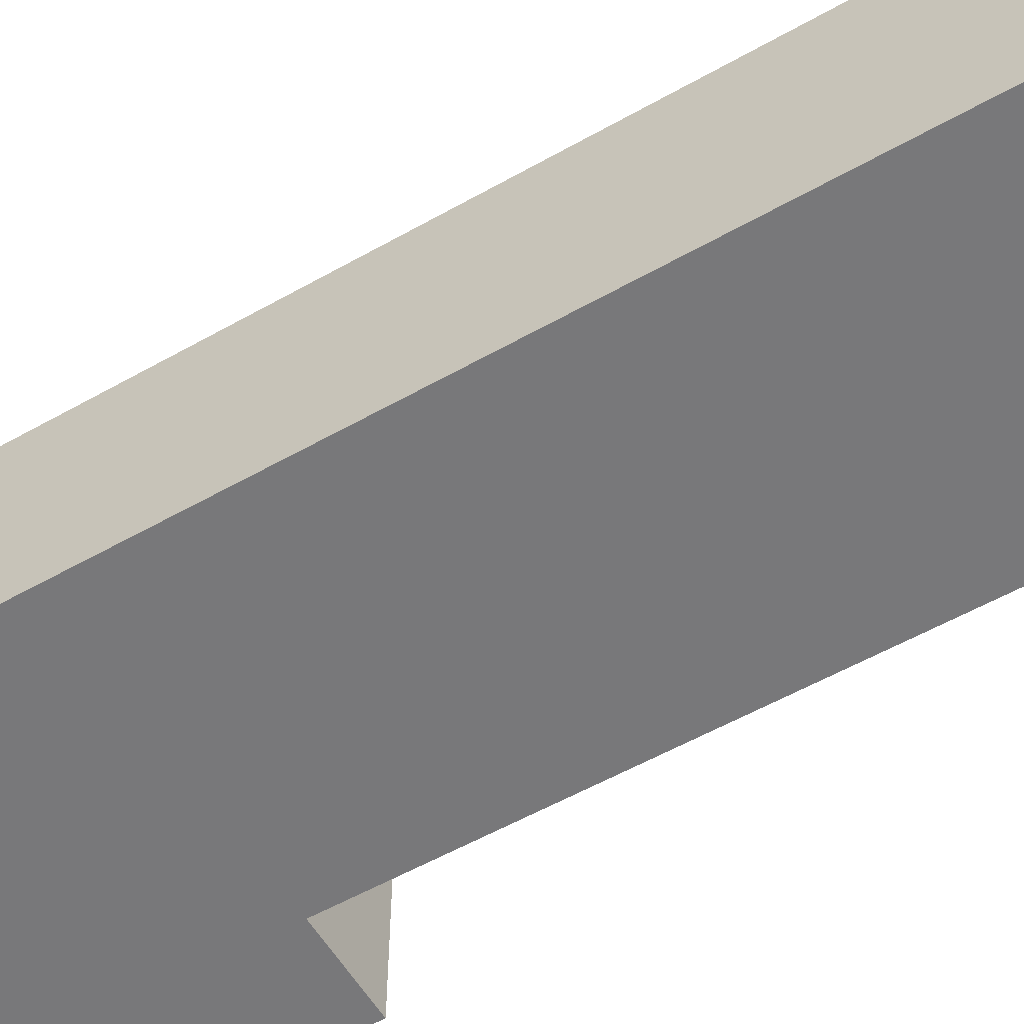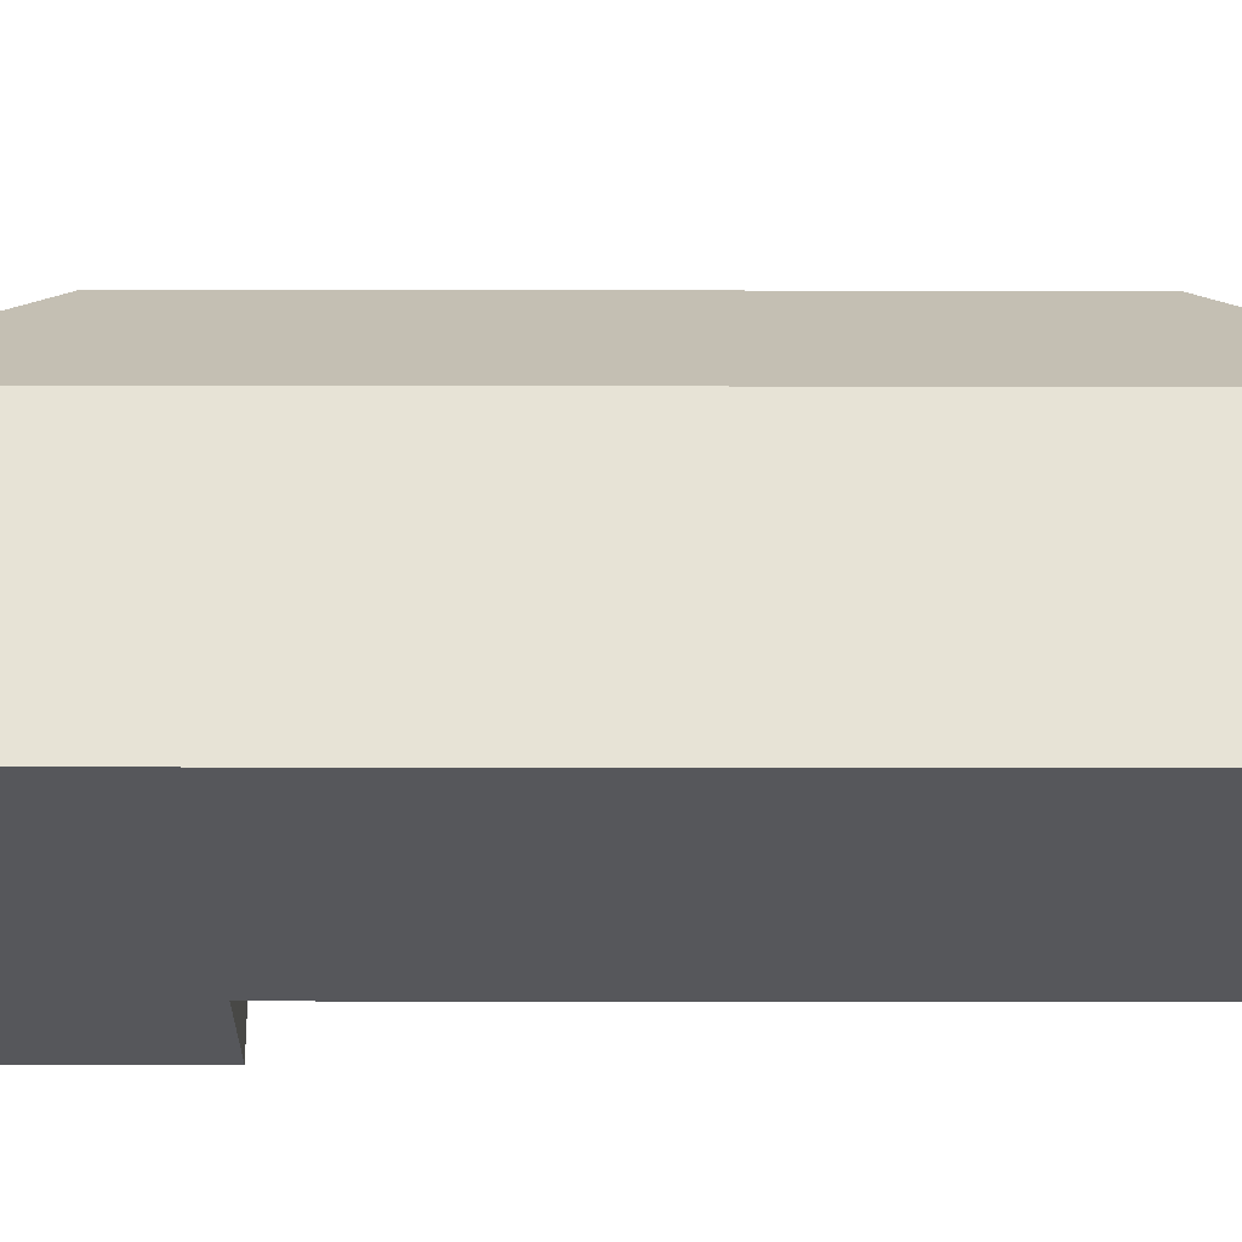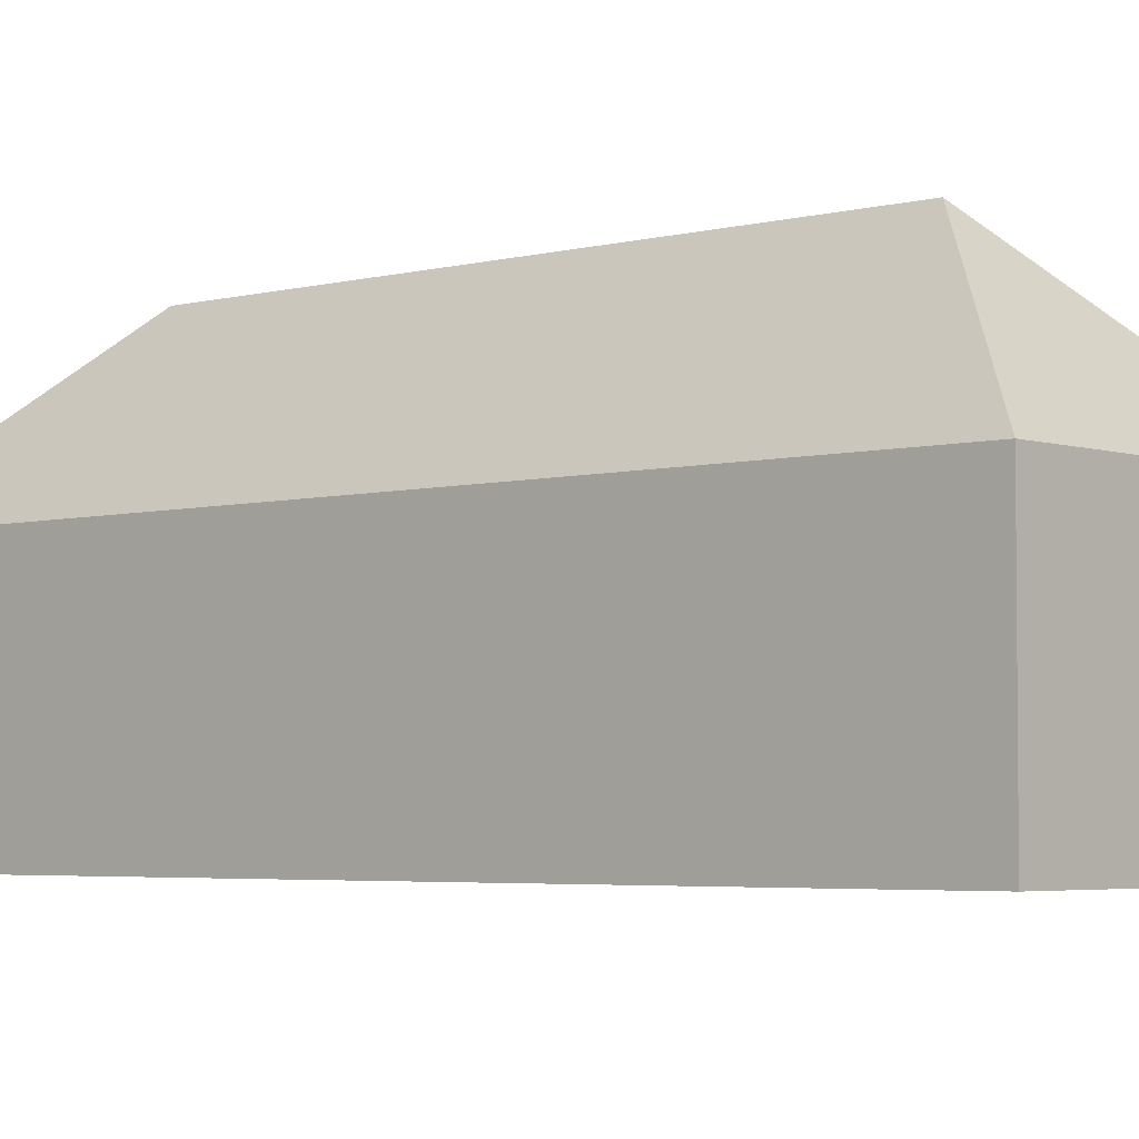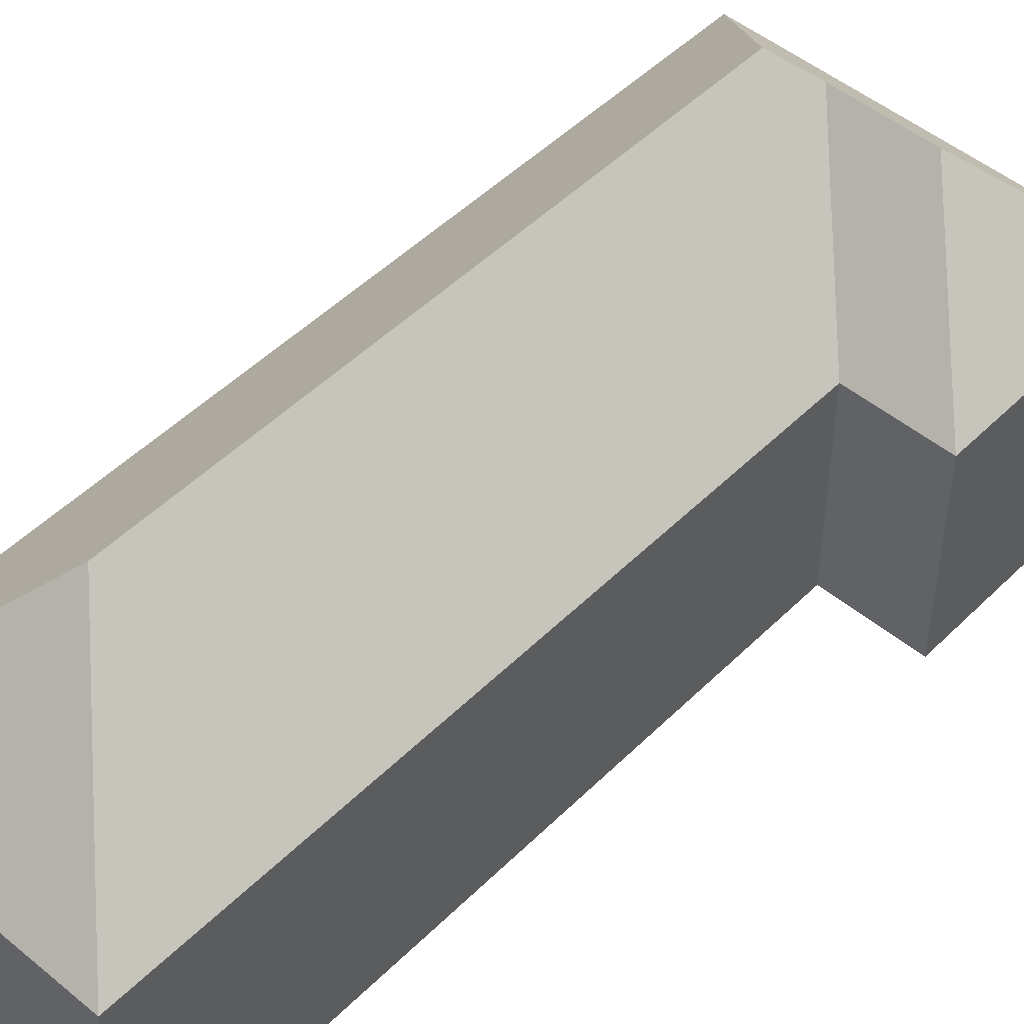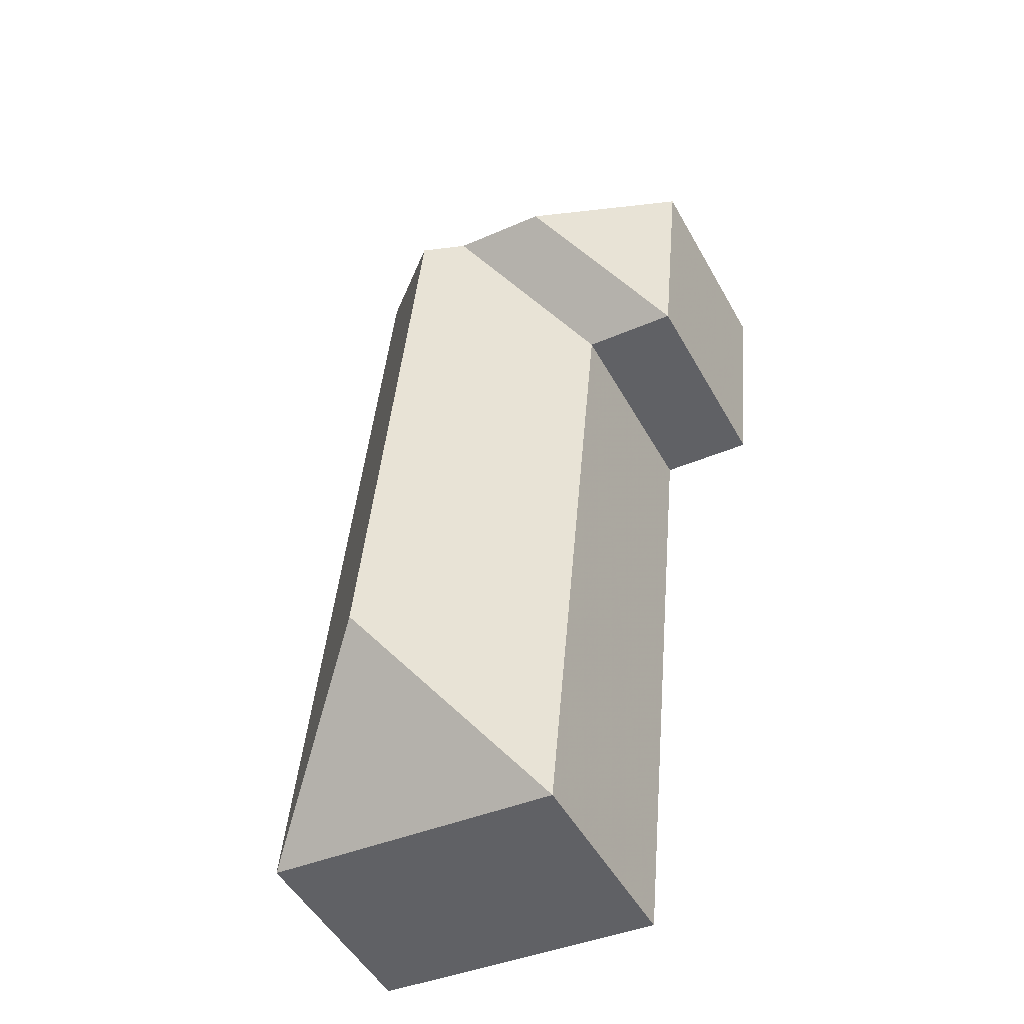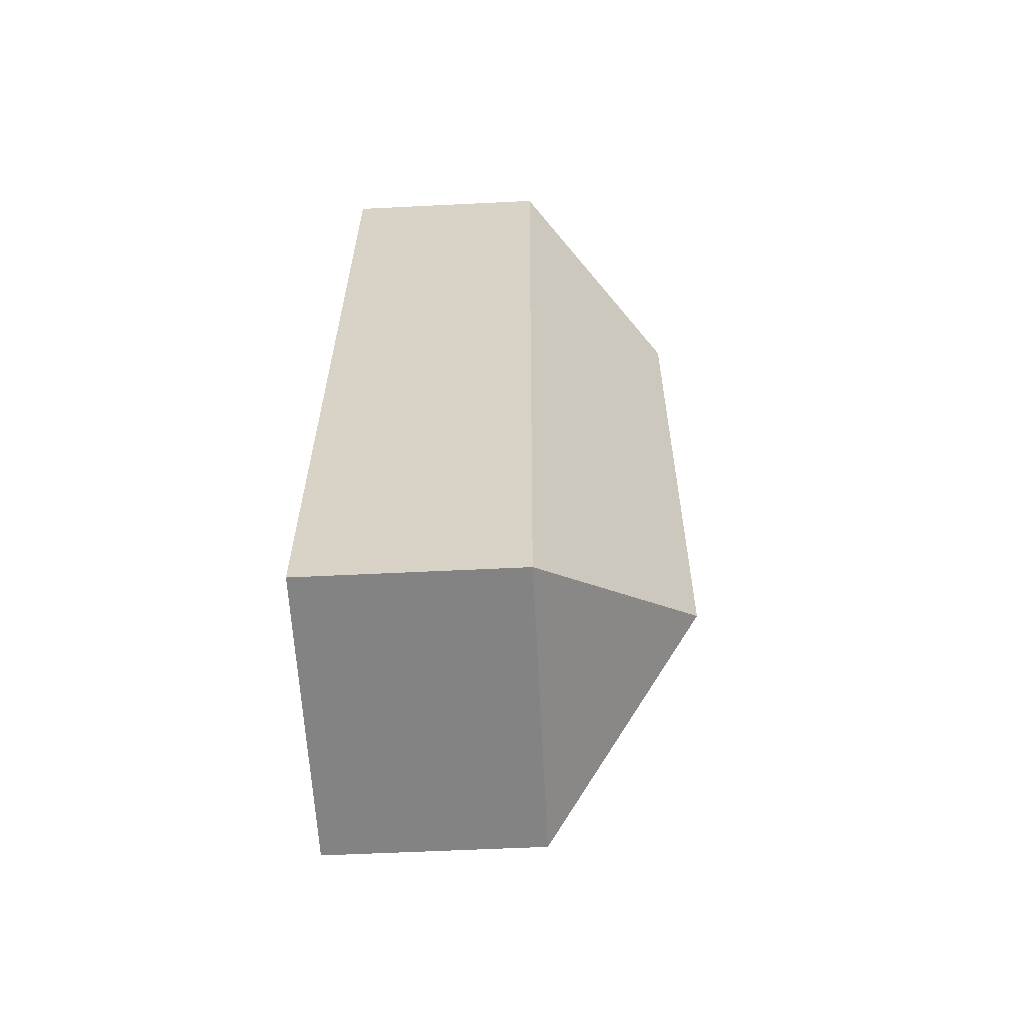
<metadata>
{"format":"obj","ext":"obj","renderer":"f3d","projection":"perspective","resolution":1024,"background":"white","views":[{"elev":-57.5,"azim":114.9,"up":"+Y"},{"elev":-27.2,"azim":84.5,"up":"+Y"},{"elev":-3.9,"azim":126.6,"up":"+Y"},{"elev":48.9,"azim":-142.9,"up":"+Y"},{"elev":-50.4,"azim":-151.6,"up":"+Z"},{"elev":-55.7,"azim":93.0,"up":"+Z"}]}
</metadata>
<code>
v -6.273 0.1363 -4.885
v -6.277 0.1363 -4.843
v -6.254 0.1574 -4.862
v -6.26 0.1363 -4.841
v -6.237 0.1574 -4.86
v -6.206 0.1363 -4.836
v -6.23 0.1631 -4.865
v -6.256 0.1363 -4.883
v -6.273 0.1363 -4.885
v -6.256 0.1363 -4.883
v -6.256 0.09881 -4.883
v -6.273 0.09881 -4.885
v -6.277 0.1363 -4.843
v -6.273 0.1363 -4.885
v -6.273 0.09881 -4.885
v -6.277 0.09881 -4.843
v -6.26 0.1363 -4.841
v -6.277 0.1363 -4.843
v -6.277 0.09881 -4.843
v -6.206 0.09881 -4.836
v -6.206 0.1363 -4.836
v -6.191 0.1363 -4.997
v -6.22 0.1631 -4.973
v -6.244 0.1363 -5.002
v -6.256 0.1363 -4.883
v -6.244 0.1363 -5.002
v -6.244 0.09881 -5.002
v -6.256 0.09881 -4.883
v -6.277 0.09881 -4.843
v -6.273 0.09881 -4.885
v -6.256 0.09881 -4.883
v -6.206 0.09881 -4.836
v -6.244 0.09881 -5.002
v -6.191 0.09881 -4.997
v -6.191 0.1363 -4.997
v -6.206 0.1363 -4.836
v -6.206 0.09881 -4.836
v -6.191 0.09881 -4.997
v -6.244 0.1363 -5.002
v -6.191 0.1363 -4.997
v -6.191 0.09881 -4.997
v -6.244 0.09881 -5.002
f 1 2 3
f 2 4 5
f 2 5 3
f 4 6 7
f 4 7 5
f 8 1 3
f 8 3 5
f 9 10 11
f 9 11 12
f 13 14 15
f 13 15 16
f 17 18 19
f 17 19 20
f 17 20 21
f 6 22 23
f 6 23 7
f 24 8 5
f 24 5 7
f 24 7 23
f 10 26 27
f 10 27 28
f 29 30 31
f 32 29 31
f 32 31 33
f 34 32 33
f 35 21 37
f 35 37 38
f 22 24 23
f 26 35 41
f 26 41 42

</code>
